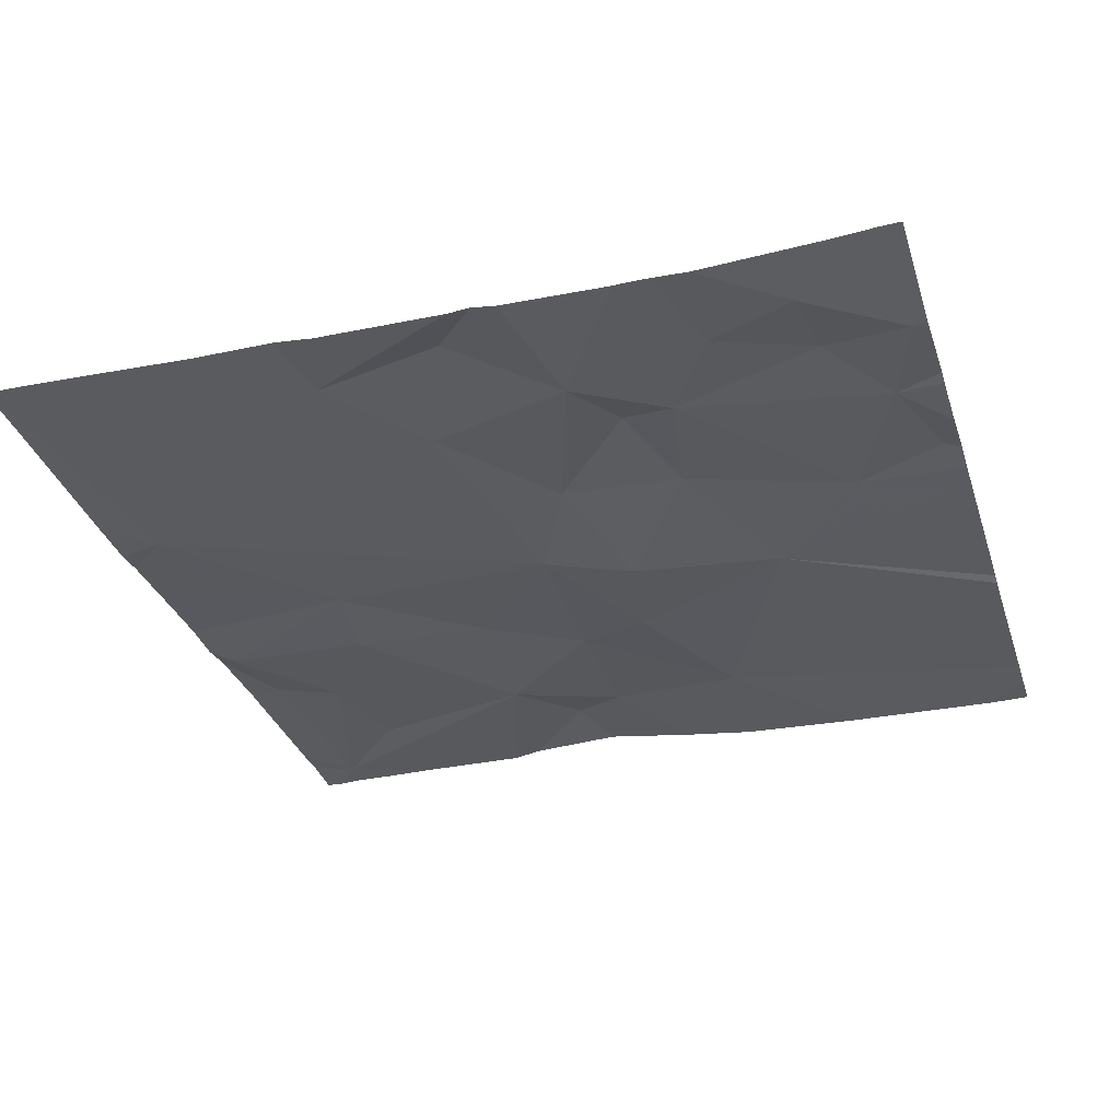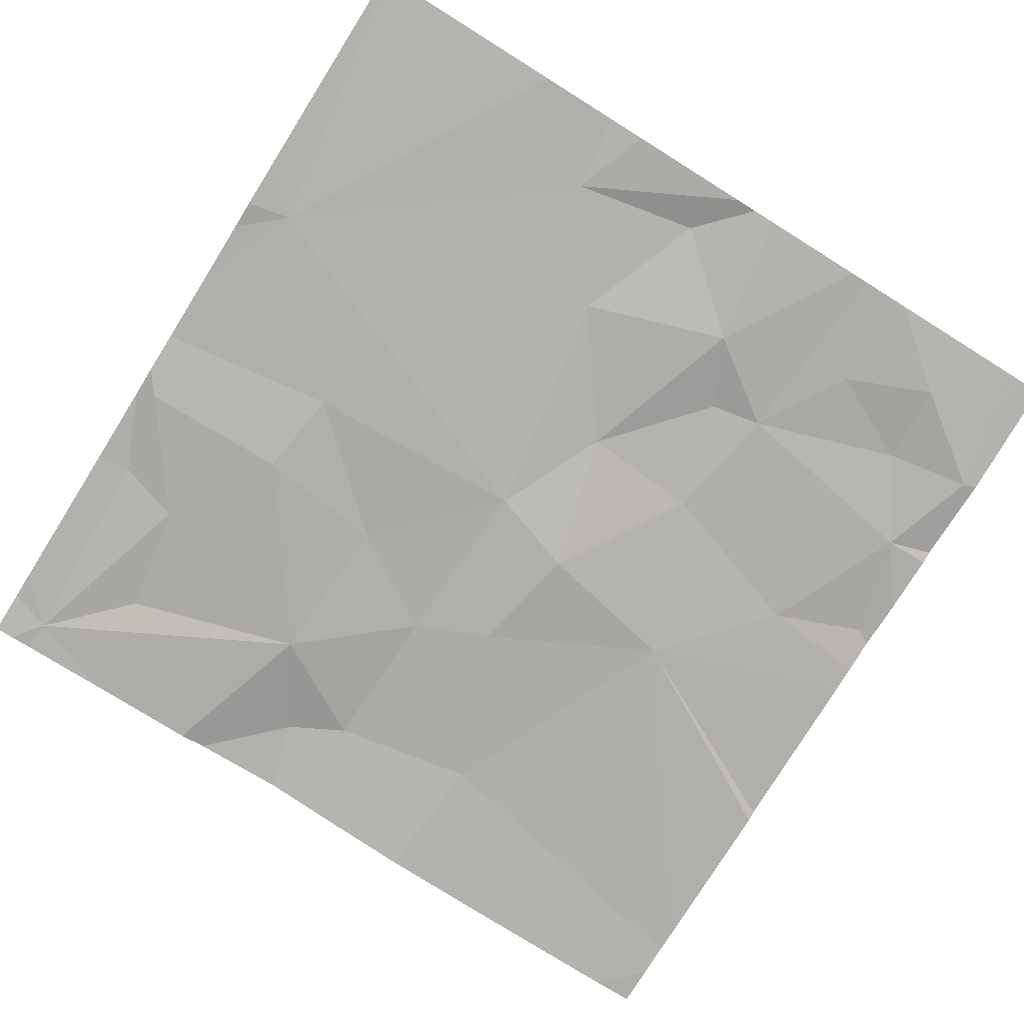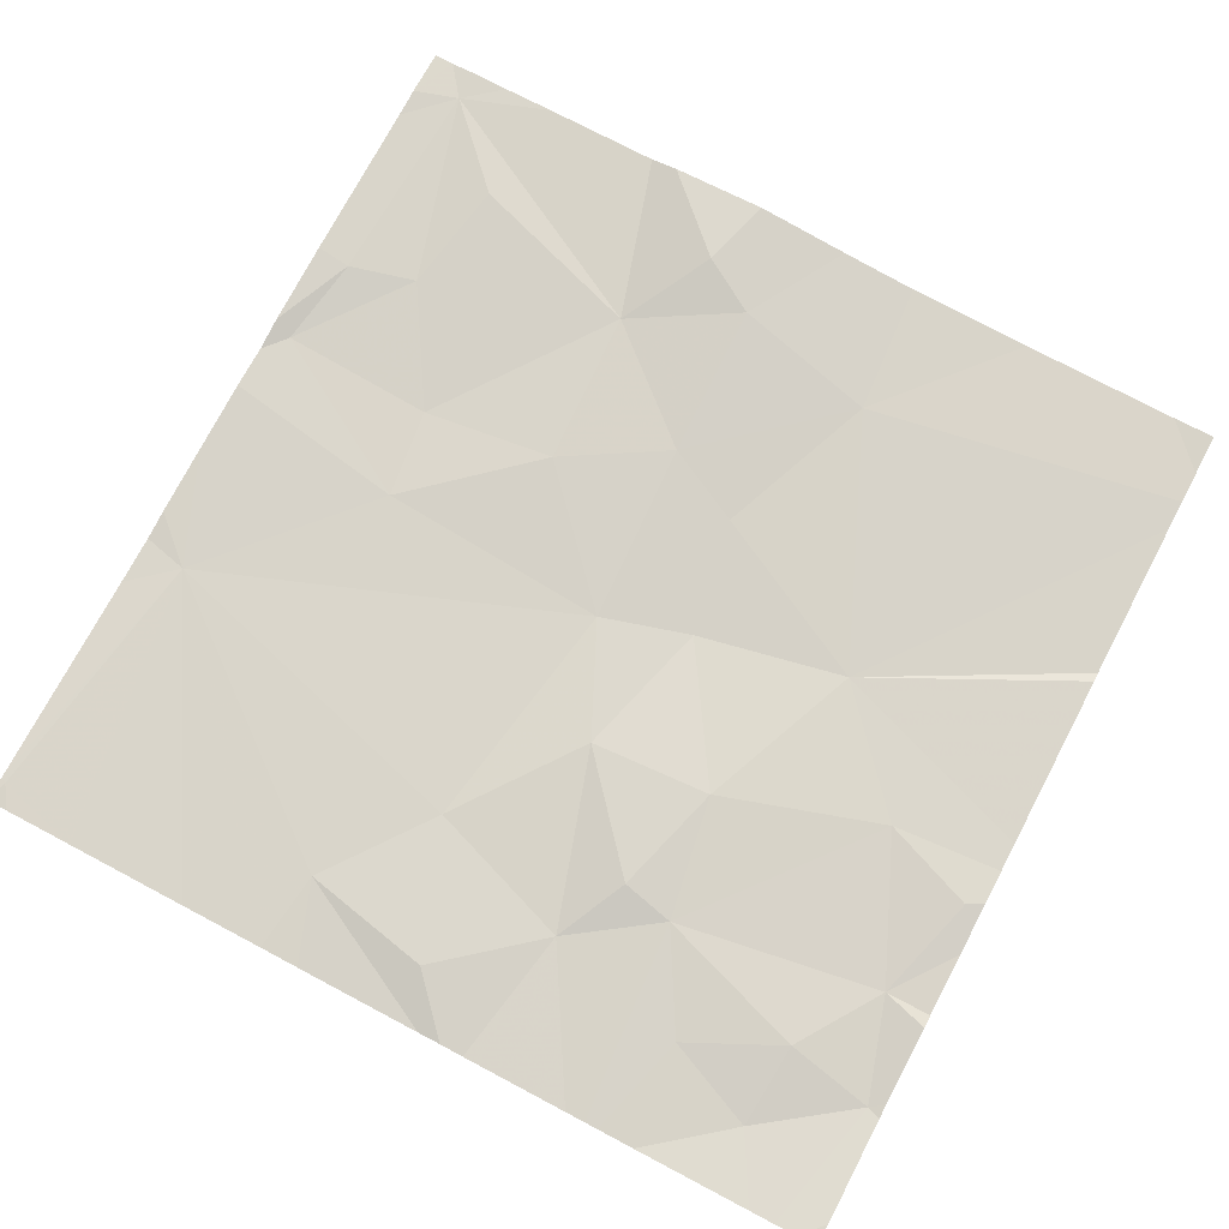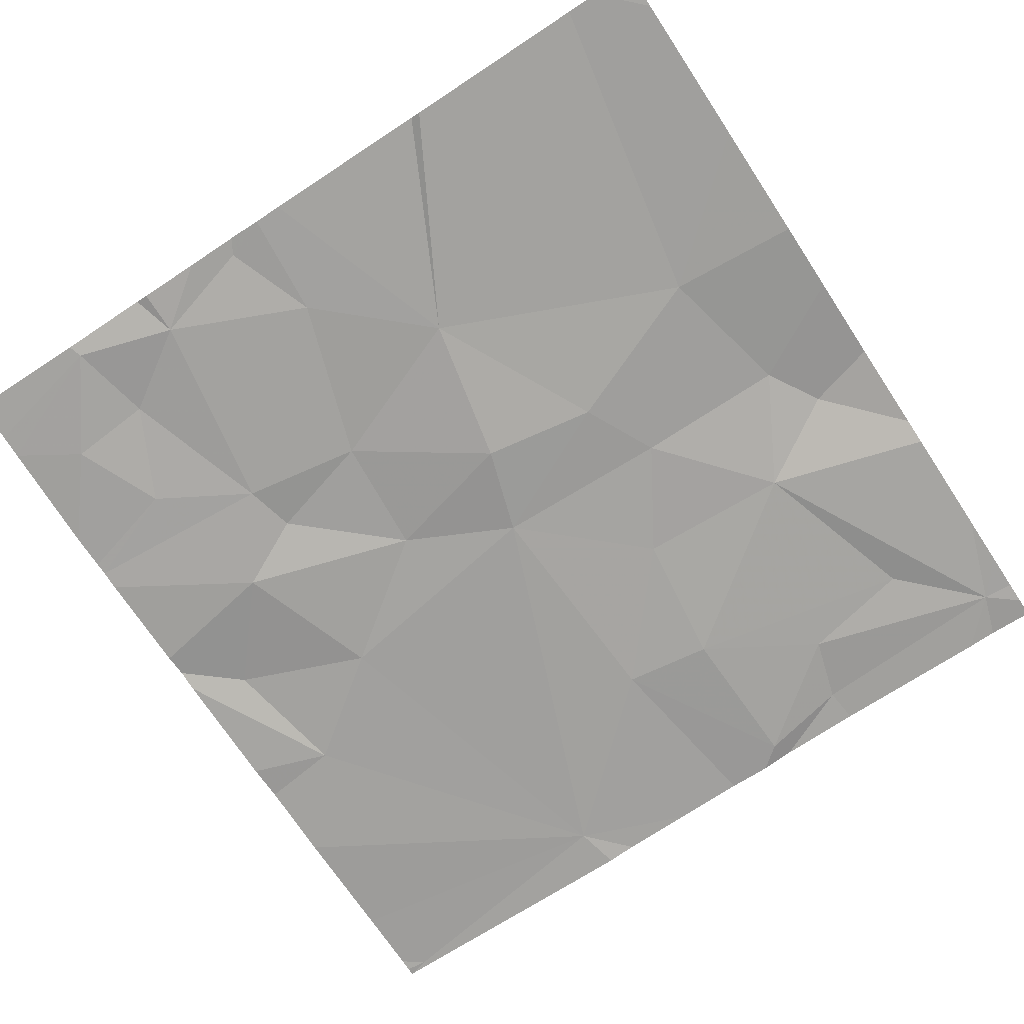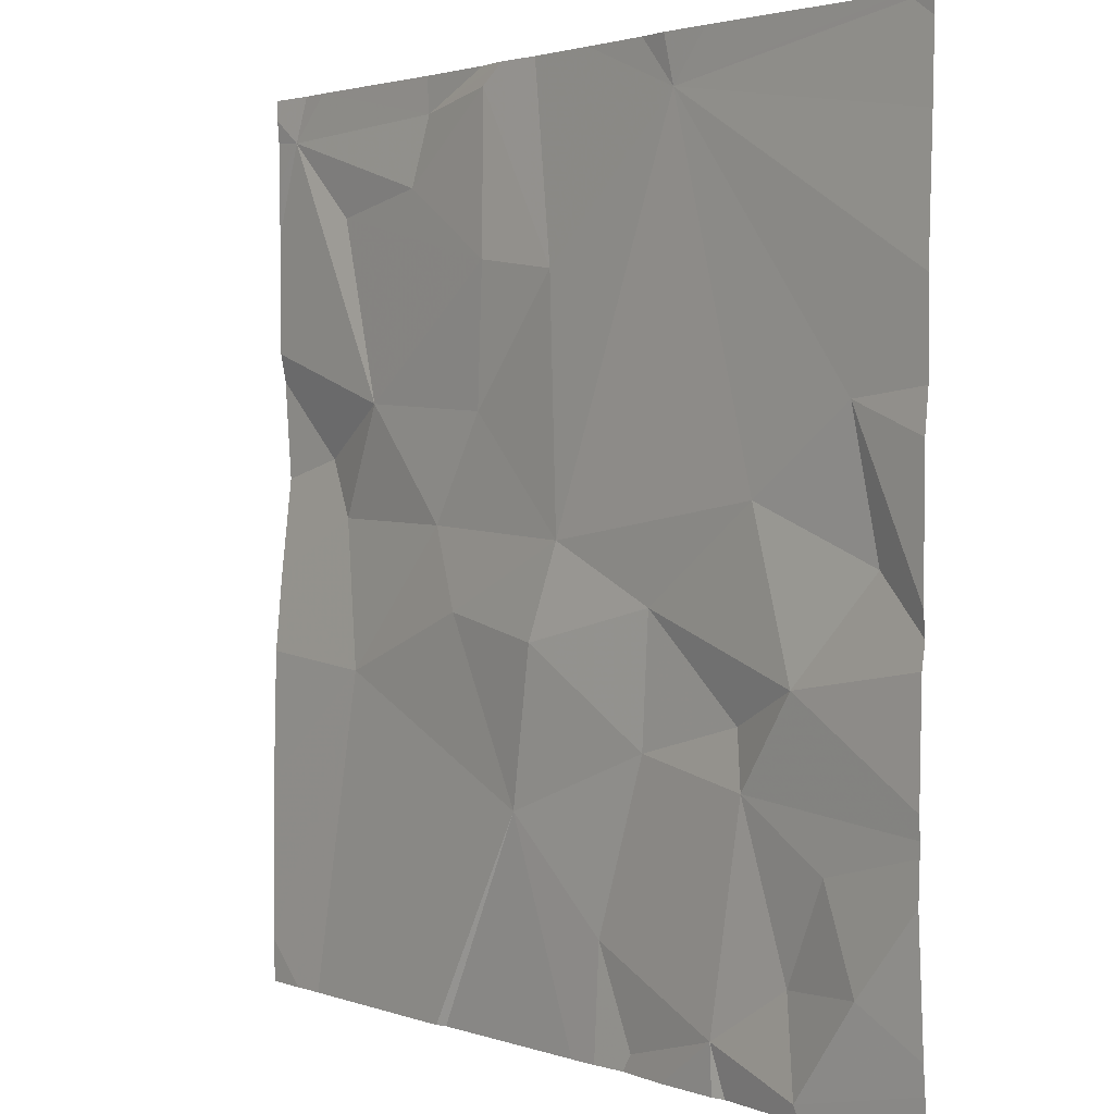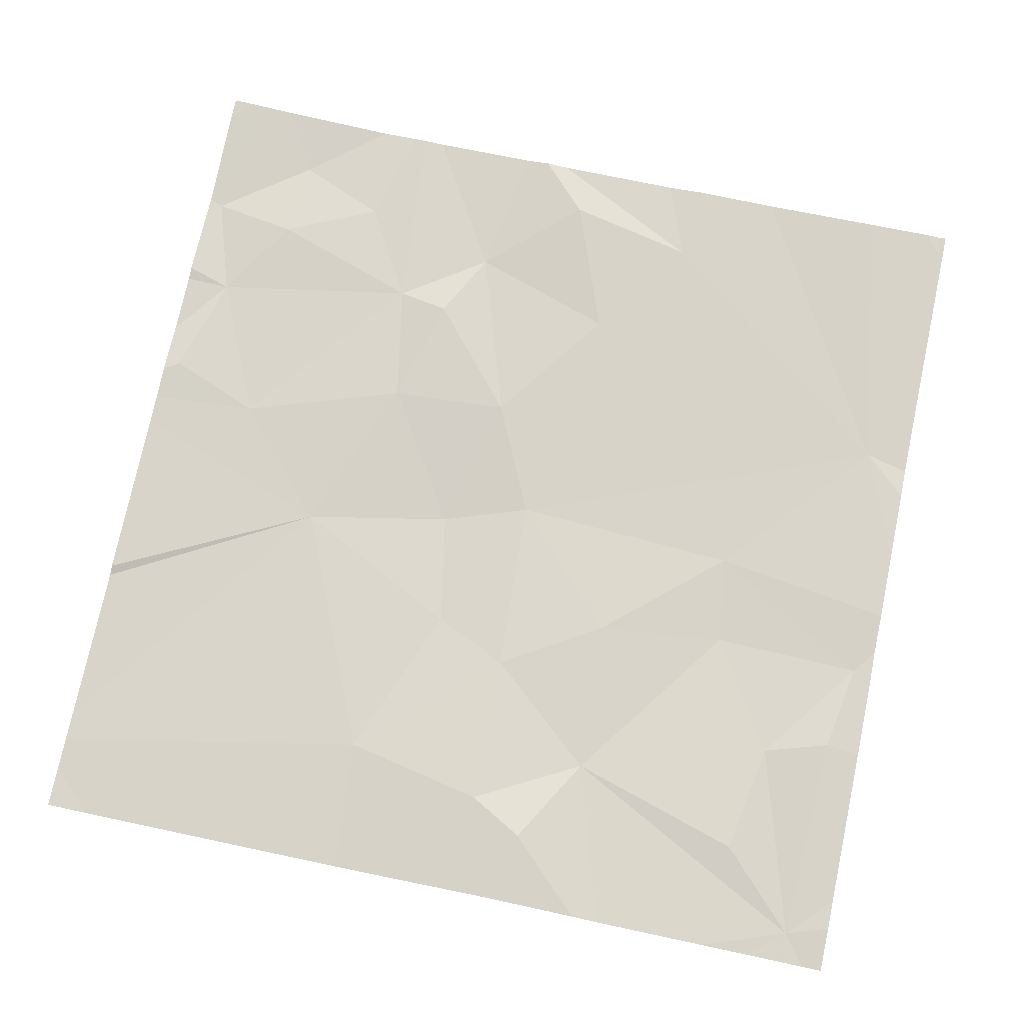
<metadata>
{"format":"obj","ext":"obj","renderer":"f3d","projection":"perspective","resolution":1024,"background":"white","views":[{"elev":-31.3,"azim":-73.2,"up":"+Z"},{"elev":-77.9,"azim":-122.0,"up":"+Z"},{"elev":75.7,"azim":-62.2,"up":"+Z"},{"elev":-72.7,"azim":33.4,"up":"+Z"},{"elev":2.3,"azim":-128.9,"up":"+Y"},{"elev":74.7,"azim":102.0,"up":"+Z"}]}
</metadata>
<code>
v -91.98 258.7 483.2
v -92.12 258.7 483.2
v -92.6 260.6 483.2
v -92.67 260.6 483.2
v -93.08 260.6 483.2
v -92.47 258.7 483.2
v -92.72 259.2 483.2
v -92.18 259.4 483.2
v -93.28 258.8 483.2
v -93.36 259.3 483.2
v -92.97 258.9 483.2
v -92.41 260.6 483.2
v -93.26 260.6 483.2
v -93.5 258.7 483.2
v -92.93 260.6 483.2
v -93.04 258.7 483.2
v -93.46 258.9 483.2
v -92.05 260.6 483.2
v -93.74 260.6 483.3
v -91.88 260.1 483.2
v -93.65 258.9 483.2
v -91.88 259.7 483.3
v -93.56 259.1 483.2
v -92.05 258.7 483.2
v -92.11 259.7 483.3
v -92.04 259.8 483.3
v -92.5 258.7 483.2
v -92.53 259.5 483.2
v -92.45 259.7 483.2
v -92.24 260 483.2
v -92.59 259.9 483.2
v -92.63 260.2 483.2
v -92.85 259.7 483.2
v -92.83 260.2 483.2
v -92.79 259.5 483.2
v -93.08 259.3 483.2
v -93.1 259.6 483.2
v -93.38 259.8 483.2
v -93.62 260 483.2
v -93.17 260.5 483.2
v -93.33 259.4 483.2
v -93.49 259.5 483.2
v -91.88 260 483.3
v -93.67 259.7 483.3
v -91.88 259.6 483.2
v -91.88 259.8 483.3
v -91.95 260.5 483.2
v -92.88 258.7 483.2
v -93.28 258.7 483.2
v -92.95 258.7 483.2
v -92.37 260.4 483.2
v -92.42 260.5 483.2
v -92.13 260.3 483.2
v -92.62 260.6 483.2
v -93.74 260.6 483.3
v -91.88 259.2 483.2
v -92.77 260.6 483.2
v -91.88 258.8 483.2
v -91.99 260.6 483.2
v -93.79 258.8 483.3
v -93.79 259.1 483.2
v -93.79 258.9 483.2
v -93.79 258.8 483.2
v -93.79 259.6 483.2
v -93.79 259.5 483.2
v -93.79 260 483.2
v -93.79 260.2 483.2
v -93.79 259.6 483.2
v -93.79 259.9 483.2
v -93.79 259.2 483.2
v -93.79 259.3 483.2
v -93.79 259.2 483.2
v -93.79 260.4 483.3
v -93.79 260.6 483.3
v -93.79 260.6 483.3
v -93.79 260.6 483.3
v -91.88 259.4 483.2
v -91.88 260.3 483.2
v -91.88 260.5 483.2
v -91.88 260.4 483.2
v -91.88 260.6 483.2
v -93.14 258.7 483.2
v -93.31 258.7 483.2
v -93.48 258.7 483.2
v -93.51 258.7 483.2
v -93.02 258.7 483.2
v -93.74 258.7 483.3
v -93.79 258.7 483.3
v -91.88 258.7 483.2
v -93.15 260.6 483.2
v -93.79 260.6 483.3
v -93.79 260.6 483.3
v -91.91 260.6 483.2
v -91.88 260.6 483.2
f 91 75 19
f 1 8 24
f 10 9 11
f 90 40 5
f 48 11 50
f 13 40 90
f 83 14 84
f 9 16 11
f 10 17 9
f 16 9 82
f 19 55 40
f 50 16 86
f 17 21 14
f 81 47 79
f 14 21 62
f 60 14 63
f 21 17 23
f 9 17 14
f 26 25 22
f 83 9 14
f 29 28 8
f 30 26 43
f 32 31 30
f 82 9 49
f 45 8 77
f 8 7 2
f 25 29 8
f 30 31 29
f 29 25 30
f 25 26 30
f 33 31 34
f 35 7 28
f 11 7 36
f 38 37 33
f 40 39 38
f 7 8 28
f 33 35 28
f 42 41 37
f 37 41 36
f 36 10 11
f 7 35 36
f 38 42 37
f 38 33 40
f 37 36 35
f 29 33 28
f 35 33 37
f 31 33 29
f 42 10 41
f 10 36 41
f 42 44 64
f 42 38 44
f 23 17 10
f 38 39 44
f 66 40 67
f 49 9 83
f 64 39 68
f 70 42 71
f 80 47 78
f 3 52 12
f 61 23 72
f 23 10 70
f 47 30 20
f 52 51 47
f 47 53 30
f 50 11 16
f 52 47 18
f 32 30 53
f 51 32 53
f 4 54 52
f 51 53 47
f 59 81 93
f 48 7 11
f 40 33 34
f 15 34 57
f 32 51 54
f 31 32 34
f 34 32 54
f 51 52 54
f 57 54 4
f 4 52 3
f 73 55 74
f 19 40 13
f 79 47 80
f 27 7 48
f 78 47 20
f 85 60 87
f 5 40 15
f 61 21 23
f 62 21 61
f 77 8 56
f 63 14 62
f 24 8 2
f 20 30 43
f 64 44 39
f 65 42 64
f 45 25 8
f 66 39 40
f 57 34 54
f 67 40 73
f 68 39 69
f 43 26 46
f 2 7 6
f 69 39 66
f 70 10 42
f 46 26 22
f 22 25 45
f 71 42 65
f 6 7 27
f 72 23 70
f 73 40 55
f 56 8 58
f 74 55 76
f 75 55 19
f 1 58 8
f 15 40 34
f 76 55 75
f 12 52 18
f 84 14 85
f 85 14 60
f 86 16 82
f 18 47 59
f 59 47 81
f 87 60 88
f 89 58 1
f 92 75 91
f 93 81 94

</code>
